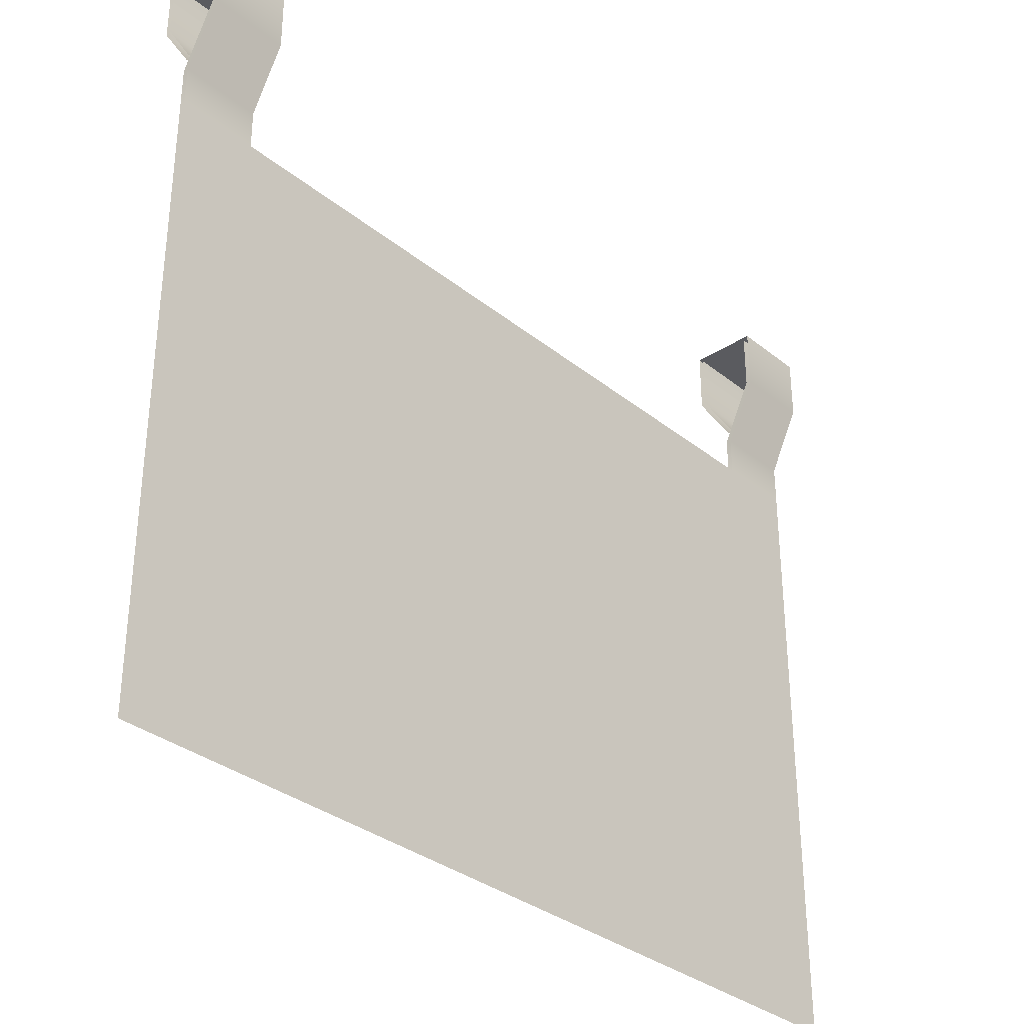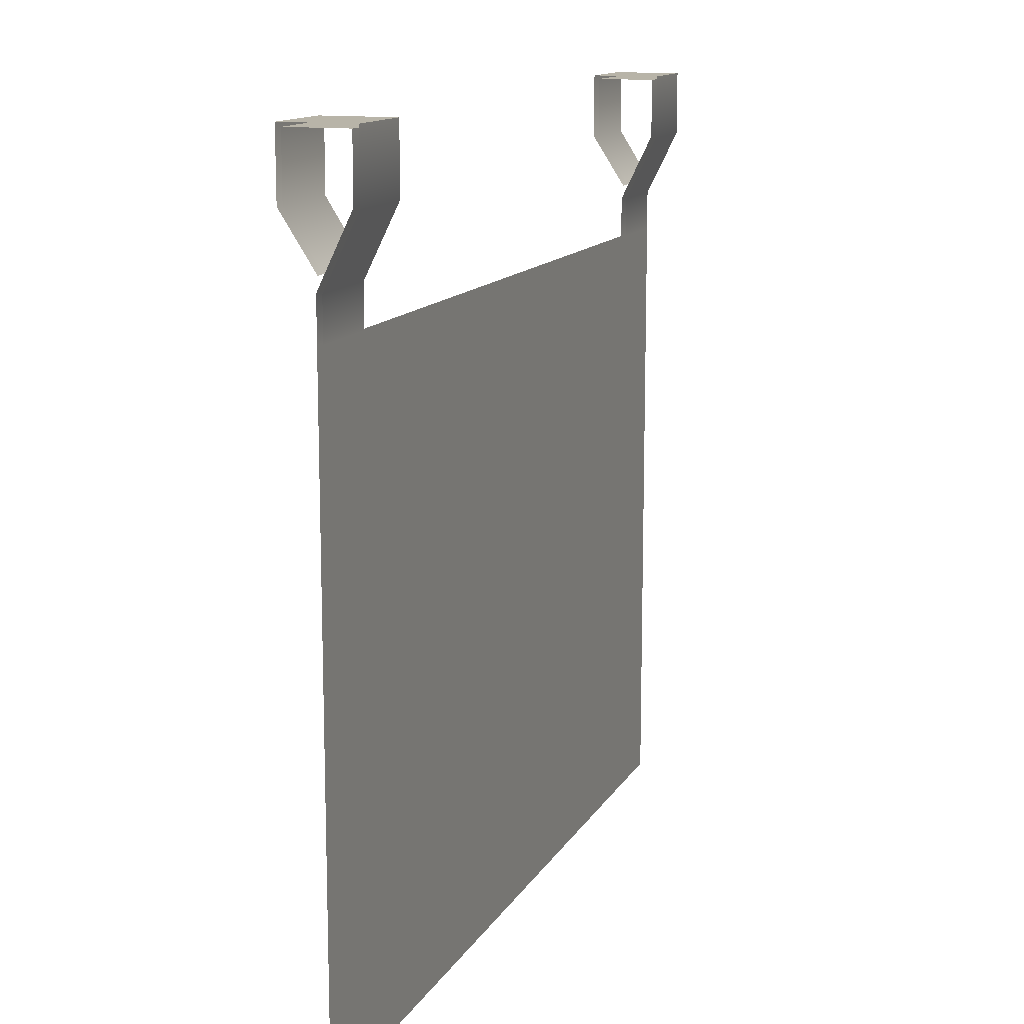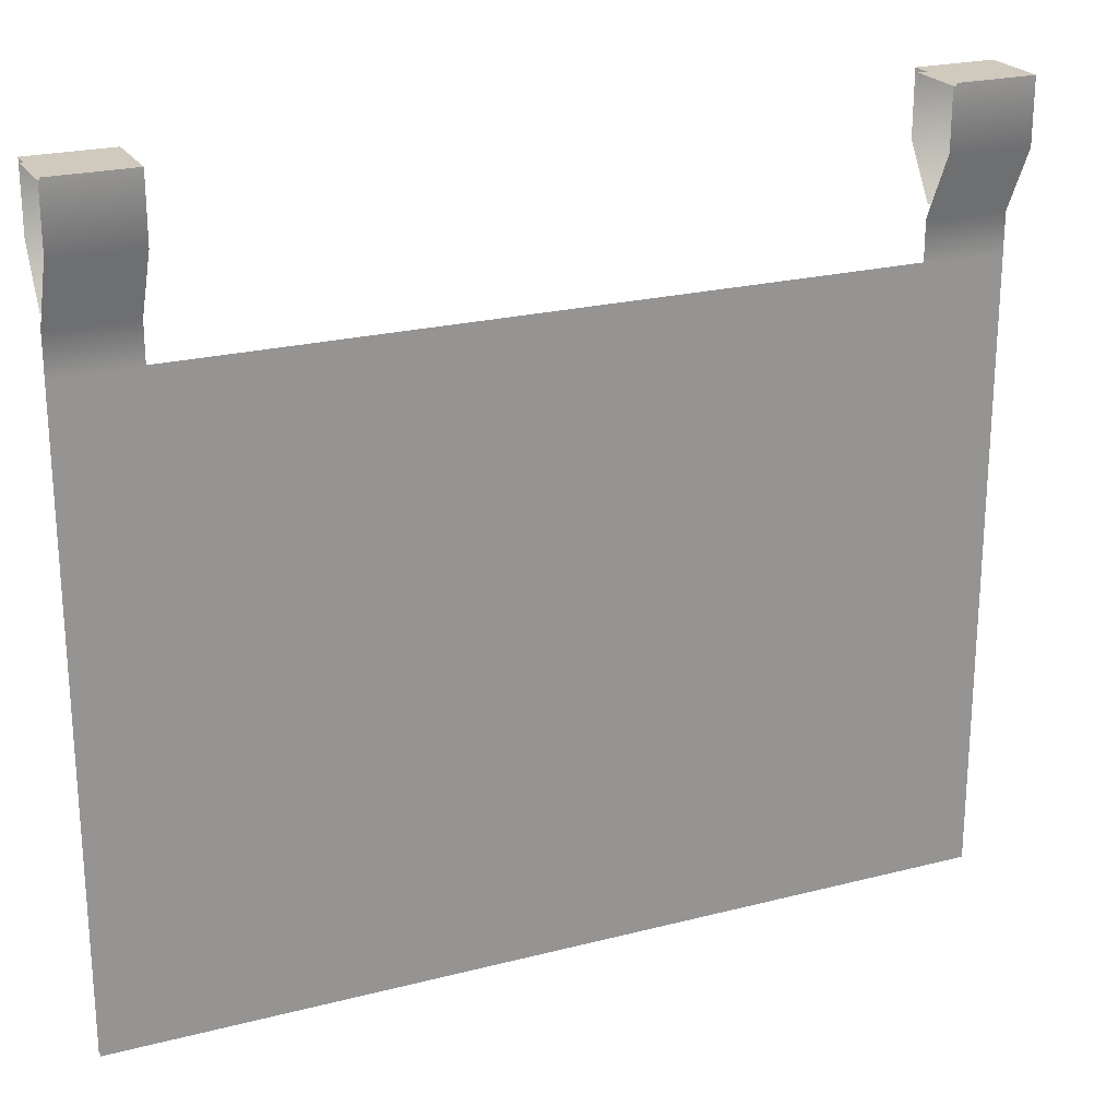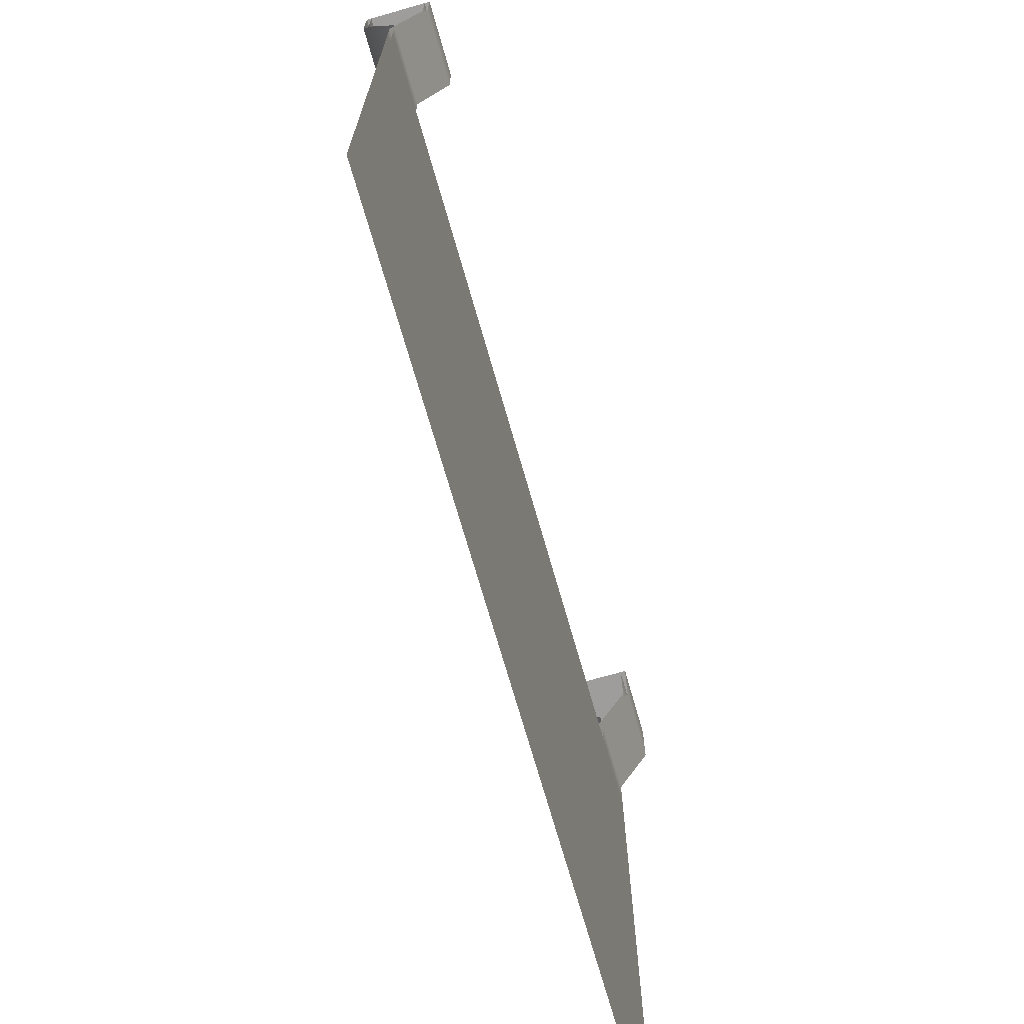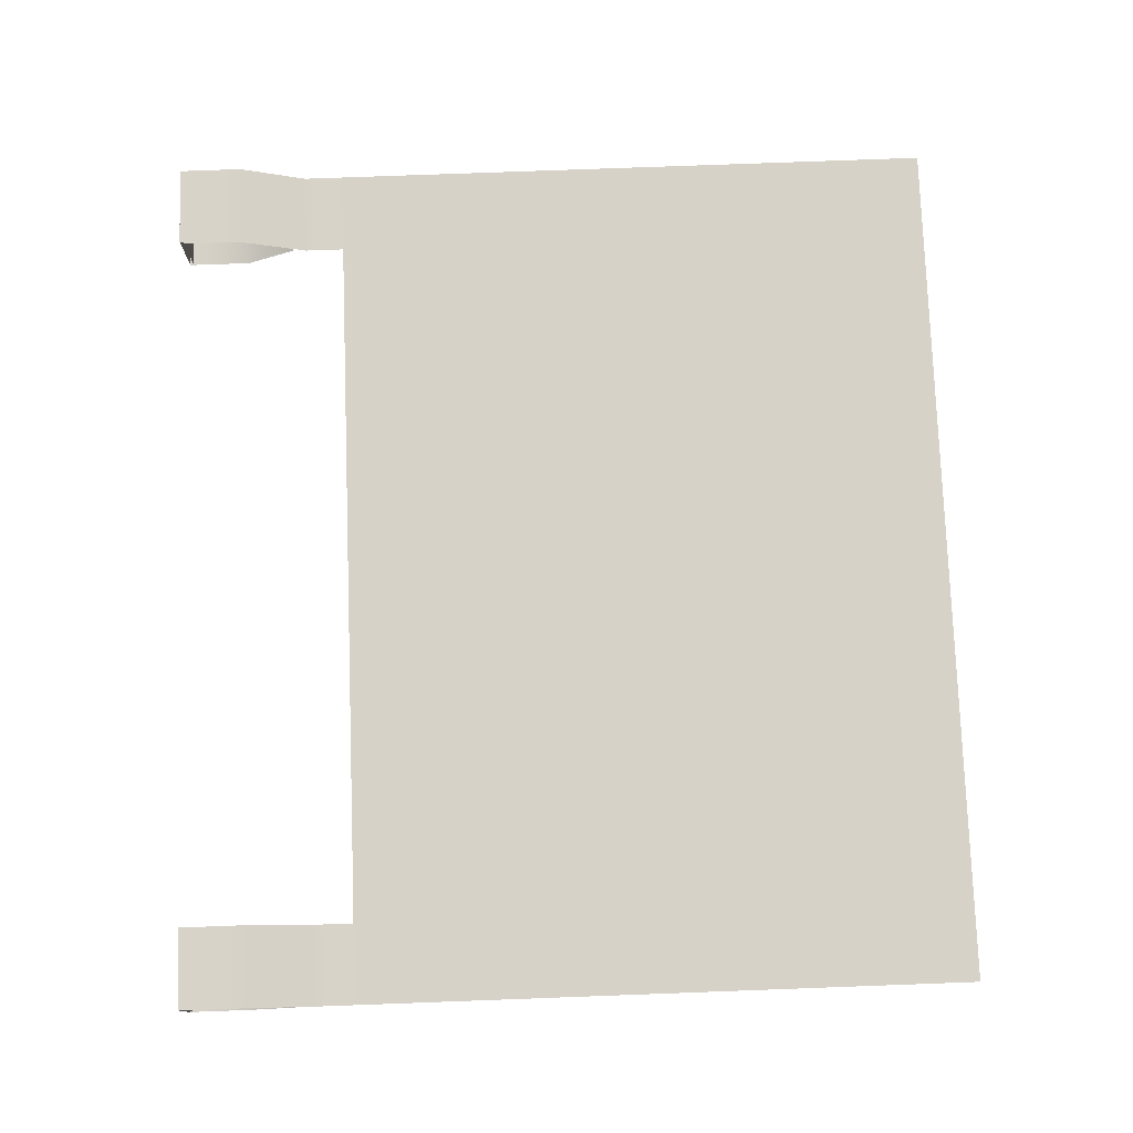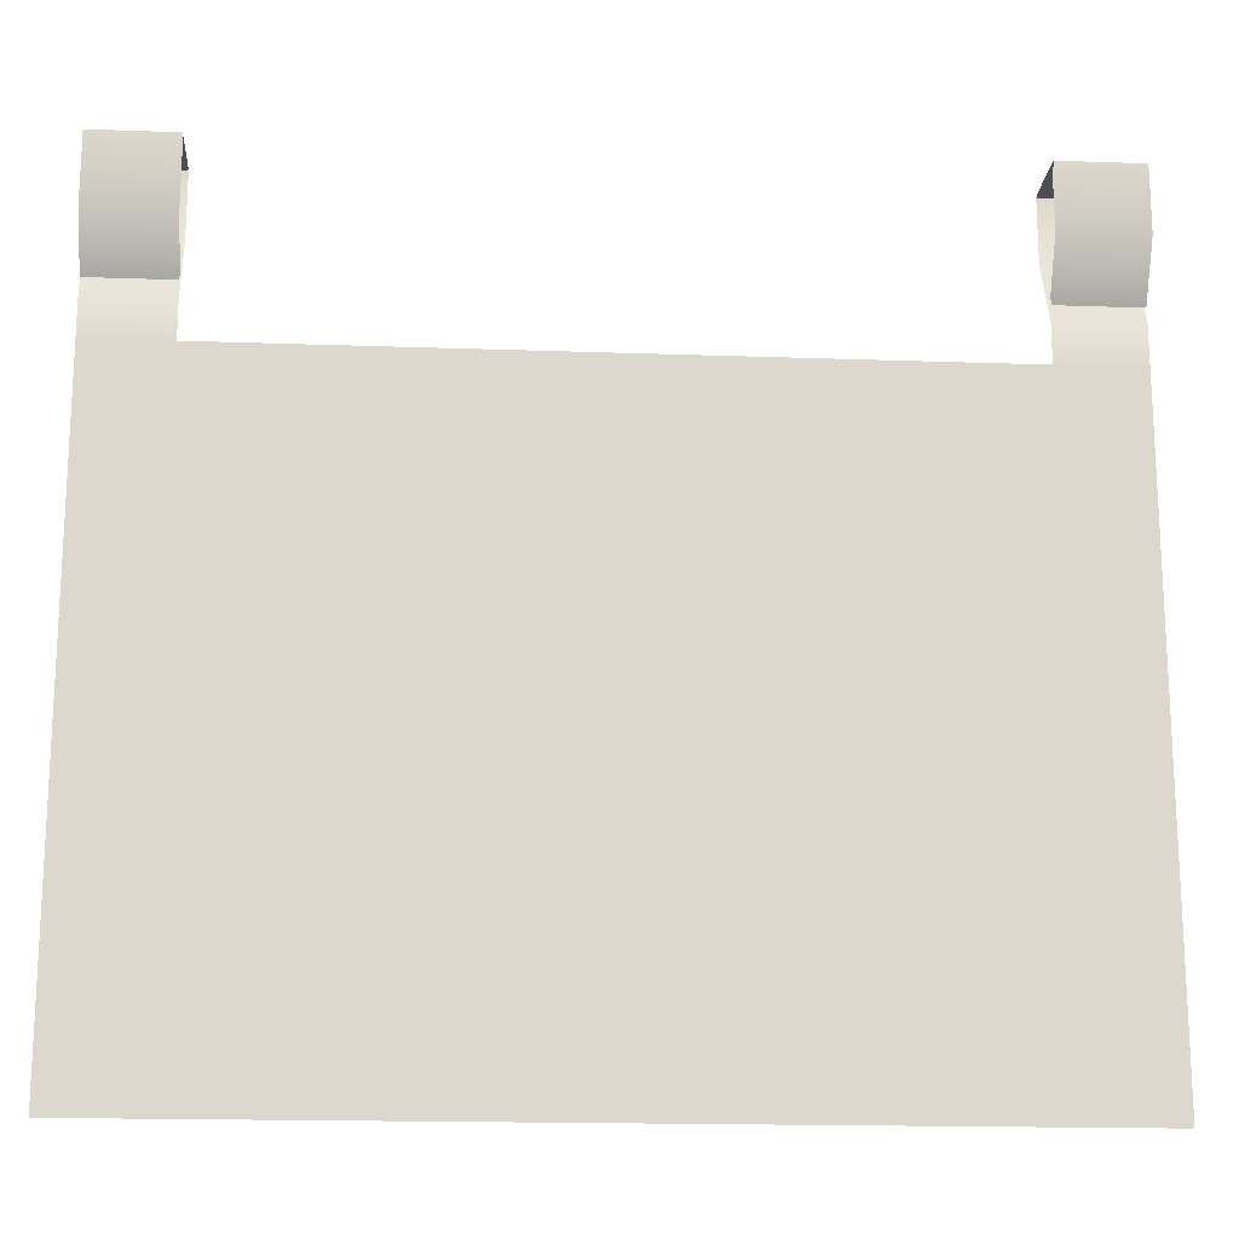
<metadata>
{"format":"obj","ext":"obj","renderer":"f3d","projection":"perspective","resolution":1024,"background":"white","views":[{"elev":-33.1,"azim":-47.7,"up":"+Y"},{"elev":13.0,"azim":-70.4,"up":"+Y"},{"elev":22.8,"azim":-23.8,"up":"+Y"},{"elev":-70.6,"azim":-74.1,"up":"+Y"},{"elev":77.3,"azim":-92.1,"up":"+Z"},{"elev":-17.2,"azim":175.9,"up":"+Y"}]}
</metadata>
<code>
g MainCity_Prop_NoodleStuff_05
v 0.2517 0.239 0.01978
v 0.2057 0.2759 0.01978
v 0.2517 0.2759 0.01978
v 0.2057 0.239 0.01978
v 0.2057 0.2015 0.001326
v 0.2517 0.2015 0.001326
v 0.2057 0.1786 0.001326
v 0.2517 0.1786 0.001326
v 0.2057 0.08929 0.001326
v 0.2517 0.08929 0.001326
v 0.1028 0.1786 0.001326
v 0.2057 5.722e-08 0.001326
v 0.2517 5.722e-08 0.001326
v 0.1028 0.08929 0.001326
v -1.526e-07 0.1786 0.001326
v 0.2057 -0.08929 0.001326
v 0.2517 -0.08929 0.001326
v -0 0.08929 0.001326
v -0.1028 0.1786 0.001326
v 0.1028 5.722e-08 0.001326
v 0.2057 -0.1786 0.001326
v 0.2517 -0.1786 0.001326
v 0.1028 -0.08929 0.001326
v 0.1028 -0.1786 0.001326
v -0 -0.08929 0.001326
v -0 -0.1786 0.001326
v -0.1028 0.08929 0.001326
v -0.2057 0.1786 0.001327
v -0 5.722e-08 0.001326
v -0.1028 -0.08929 0.001327
v -0.1028 -0.1786 0.001327
v -0.1028 -9.537e-08 0.001327
v -0.2057 -0.08929 0.001327
v -0.2057 -0.1786 0.001327
v -0.2517 -0.1786 0.001327
v -0.2517 -0.08929 0.001327
v -0.2057 -9.537e-08 0.001327
v -0.2517 -9.537e-08 0.001327
v -0.2057 0.08929 0.001327
v -0.2517 0.08929 0.001327
v -0.2517 0.1786 0.001327
v -0.2057 0.2015 0.001327
v -0.2517 0.2015 0.001327
v -0.2057 0.239 0.01978
v -0.2517 0.239 0.01978
v -0.2517 0.2759 0.01978
v -0.2057 0.2759 0.01978
v 0.2517 0.2759 0.01978
v 0.2057 0.2759 0.01978
v 0.2057 0.2759 -0.01978
v 0.2517 0.2759 -0.01978
v -0.2517 0.2759 -0.01978
v -0.2057 0.2759 -0.01978
v -0.2057 0.2759 0.01978
v -0.2517 0.2759 0.01978
v 0.2057 0.239 -0.01978
v 0.2057 0.2095 -0.0007595
v 0.2517 0.2095 -0.0007595
v 0.2517 0.239 -0.01978
v 0.2057 0.2759 -0.01978
v 0.2517 0.2759 -0.01978
v -0.2057 0.2095 -0.000759
v -0.2517 0.239 -0.01978
v -0.2517 0.2095 -0.000759
v -0.2057 0.239 -0.01978
v -0.2517 0.2759 -0.01978
v -0.2057 0.2759 -0.01978
v 0.2057 0.2738 0.01679
v 0.2517 0.2399 0.01679
v 0.2517 0.2738 0.01679
v 0.2057 0.2399 0.01679
v 0.2517 0.2017 -0.001667
v 0.2057 0.2017 -0.001667
v 0.2057 0.1786 -0.001674
v 0.2517 0.1786 -0.001674
v 0.2517 0.08929 -0.001674
v 0.2057 0.08929 -0.001674
v 0.2517 5.722e-08 -0.001674
v 0.1028 0.08929 -0.001674
v 0.1028 0.1786 -0.001674
v 0.2057 5.722e-08 -0.001674
v 0.2517 -0.08929 -0.001674
v -0 0.08929 -0.001674
v -1.526e-07 0.1786 -0.001674
v 0.1028 5.722e-08 -0.001674
v 0.2057 -0.08929 -0.001674
v 0.2517 -0.1786 -0.001674
v 0.2057 -0.1786 -0.001674
v 0.1028 -0.1786 -0.001674
v 0.1028 -0.08929 -0.001674
v -0 -0.1786 -0.001673
v -0 -0.08929 -0.001673
v -0.1028 -0.1786 -0.001673
v -0.1028 0.08929 -0.001673
v -0.1028 0.1786 -0.001673
v -0 5.722e-08 -0.001673
v -0.1028 -0.08929 -0.001673
v -0.2057 -0.1786 -0.001673
v -0.2057 0.08929 -0.001673
v -0.2057 0.1786 -0.001673
v -0.1028 -9.537e-08 -0.001673
v -0.2057 -9.537e-08 -0.001673
v -0.2057 -0.08929 -0.001673
v -0.2517 -0.08929 -0.001673
v -0.2517 -0.1786 -0.001673
v -0.2517 -9.537e-08 -0.001673
v -0.2517 0.08929 -0.001673
v -0.2517 0.1786 -0.001673
v -0.2057 0.2017 -0.001666
v -0.2517 0.2017 -0.001666
v -0.2517 0.2399 0.01679
v -0.2057 0.2399 0.01679
v -0.2517 0.2738 0.01679
v -0.2057 0.2738 0.01679
v 0.2057 0.2738 -0.01689
v 0.2057 0.2738 0.01679
v 0.2517 0.2738 0.01679
v 0.2517 0.2738 -0.01689
v -0.2057 0.2738 0.01679
v -0.2057 0.2738 -0.01689
v -0.2517 0.2738 -0.01689
v -0.2517 0.2738 0.01679
v 0.2517 0.2123 0.0003904
v 0.2057 0.2123 0.0003904
v 0.2057 0.2399 -0.0169
v 0.2517 0.2399 -0.0169
v 0.2057 0.2738 -0.01689
v 0.2517 0.2738 -0.01689
v -0.2517 0.2399 -0.01689
v -0.2057 0.2123 0.0003909
v -0.2517 0.2123 0.0003909
v -0.2057 0.2399 -0.01689
v -0.2517 0.2738 -0.01689
v -0.2057 0.2738 -0.01689
g MainCity_Prop_NoodleStuff_05_0
f 3 2 1
f 2 4 1
f 1 4 5
f 6 1 5
f 5 7 6
f 7 8 6
f 7 9 8
f 9 10 8
f 7 11 9
f 9 12 10
f 12 13 10
f 11 14 9
f 9 14 12
f 14 11 15
f 12 16 13
f 16 17 13
f 18 14 15
f 18 15 19
f 14 20 12
f 12 20 16
f 20 14 18
f 17 16 21
f 22 17 21
f 16 23 21
f 20 23 16
f 23 24 21
f 23 25 24
f 23 20 25
f 25 26 24
f 27 18 19
f 27 19 28
f 29 20 18
f 20 29 25
f 29 18 27
f 25 30 26
f 30 25 29
f 30 31 26
f 32 30 29
f 32 29 27
f 31 30 33
f 33 30 32
f 34 31 33
f 34 33 35
f 33 36 35
f 37 33 32
f 36 33 37
f 37 32 27
f 38 36 37
f 39 37 27
f 38 37 39
f 40 38 39
f 39 27 28
f 40 39 28
f 41 40 28
f 41 28 42
f 43 41 42
f 42 44 43
f 44 45 43
f 45 44 46
f 44 47 46
f 50 49 48
f 51 50 48
f 54 53 52
f 55 54 52
f 58 57 56
f 59 58 56
f 59 56 60
f 61 59 60
f 64 63 62
f 63 65 62
f 65 63 66
f 67 65 66
f 70 69 68
f 69 71 68
f 71 69 72
f 73 71 72
f 73 72 74
f 72 75 74
f 75 76 74
f 76 77 74
f 77 76 78
f 77 79 74
f 79 80 74
f 81 77 78
f 81 78 82
f 79 83 80
f 83 84 80
f 85 79 77
f 81 85 77
f 79 85 83
f 86 81 82
f 86 82 87
f 88 86 87
f 88 89 86
f 86 90 81
f 89 90 86
f 90 85 81
f 90 89 91
f 92 90 91
f 85 90 92
f 92 91 93
f 83 94 84
f 94 95 84
f 85 96 83
f 96 85 92
f 94 83 96
f 97 92 93
f 96 92 97
f 97 93 98
f 95 94 99
f 100 95 99
f 101 94 96
f 101 96 97
f 99 94 101
f 102 101 97
f 102 99 101
f 103 97 98
f 103 102 97
f 104 103 98
f 105 104 98
f 104 106 103
f 106 102 103
f 106 107 102
f 107 99 102
f 99 107 108
f 100 99 108
f 109 100 108
f 110 109 108
f 110 111 109
f 111 112 109
f 111 113 112
f 113 114 112
f 117 116 115
f 118 117 115
f 121 120 119
f 122 121 119
f 125 124 123
f 126 125 123
f 127 125 126
f 128 127 126
f 131 130 129
f 130 132 129
f 133 129 132
f 134 133 132

</code>
